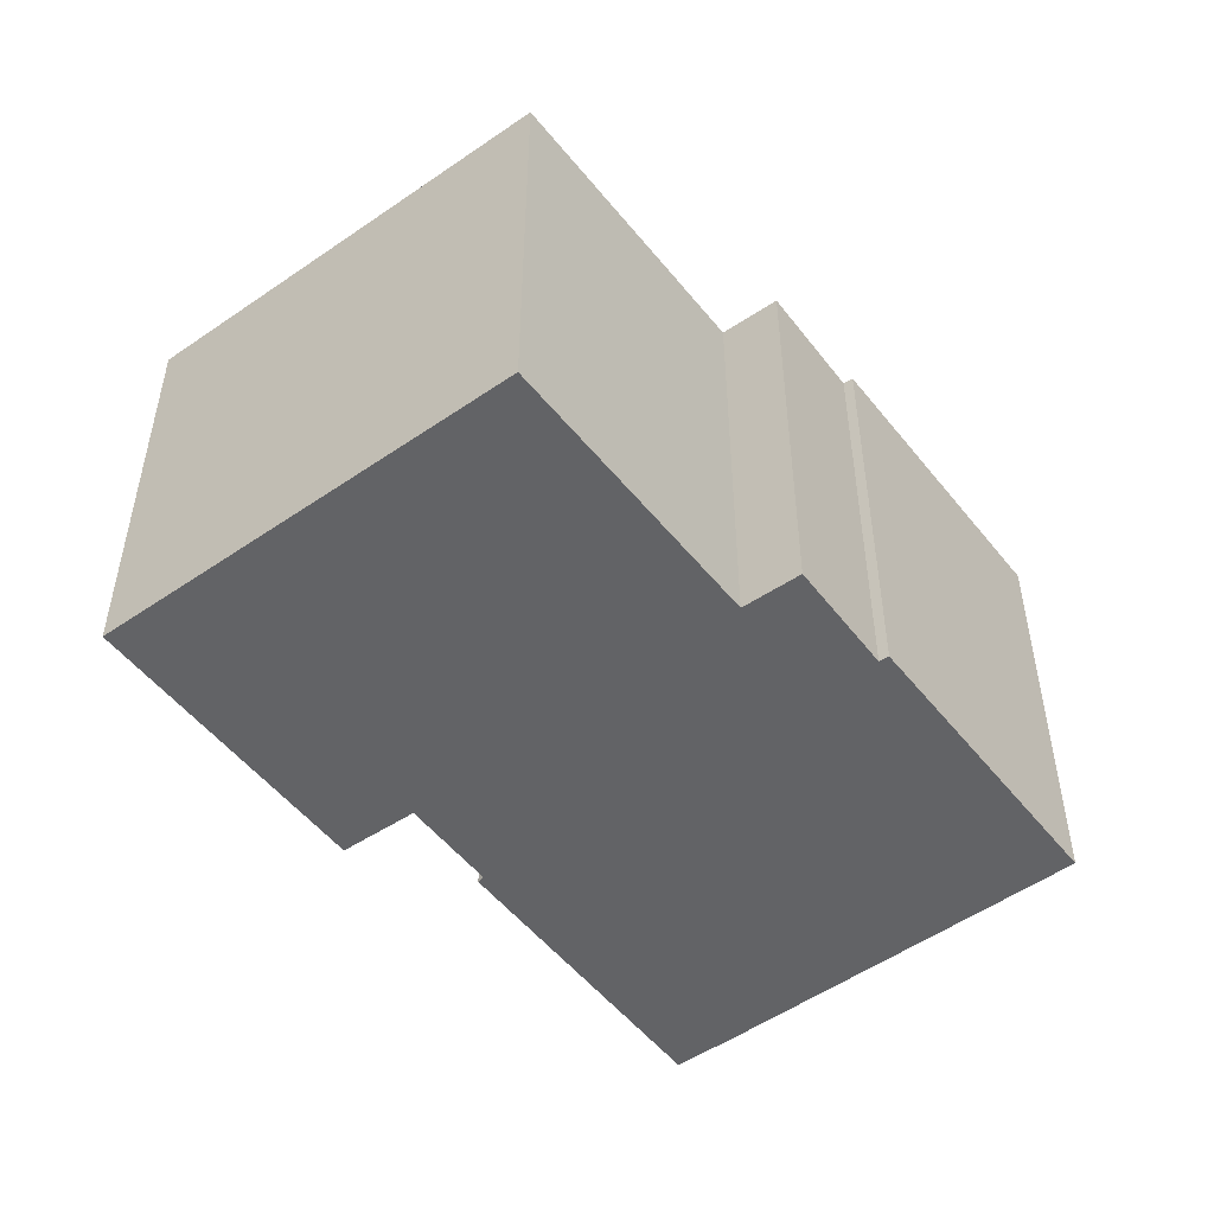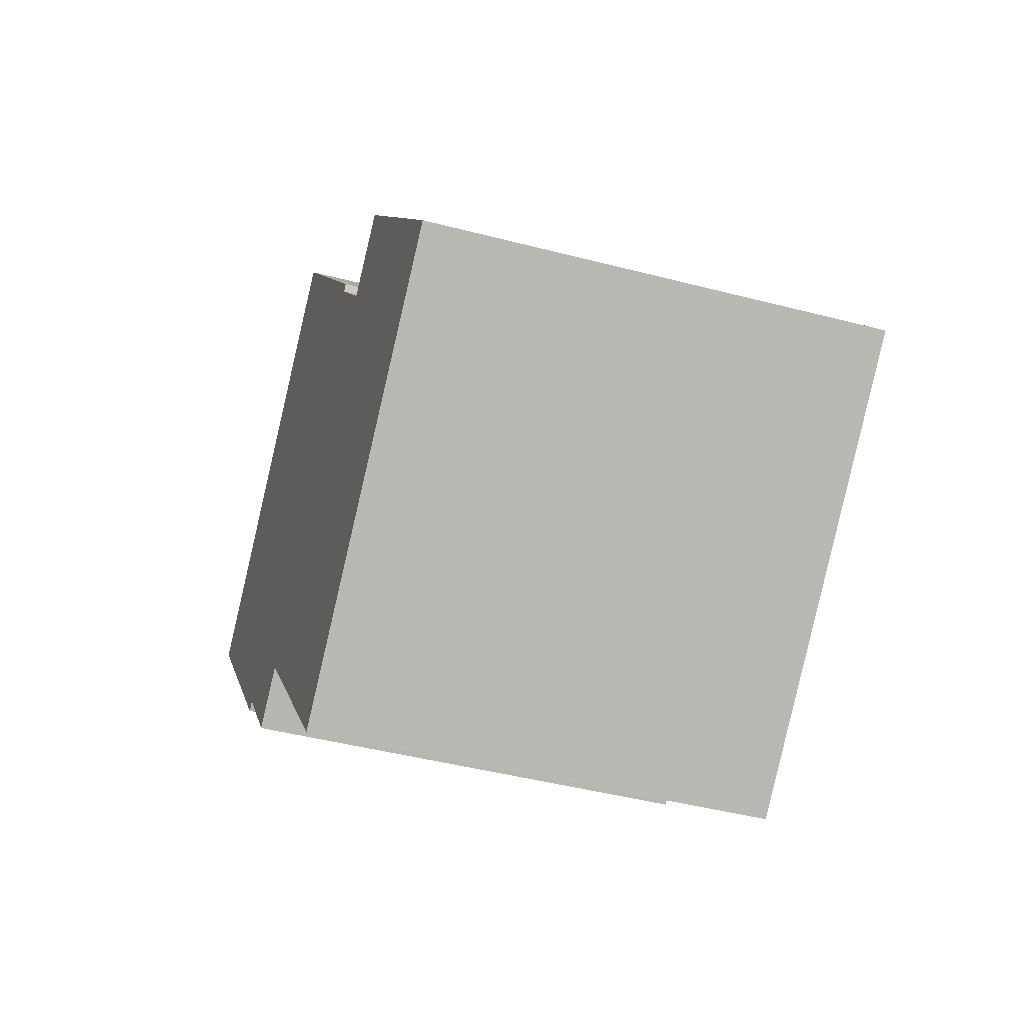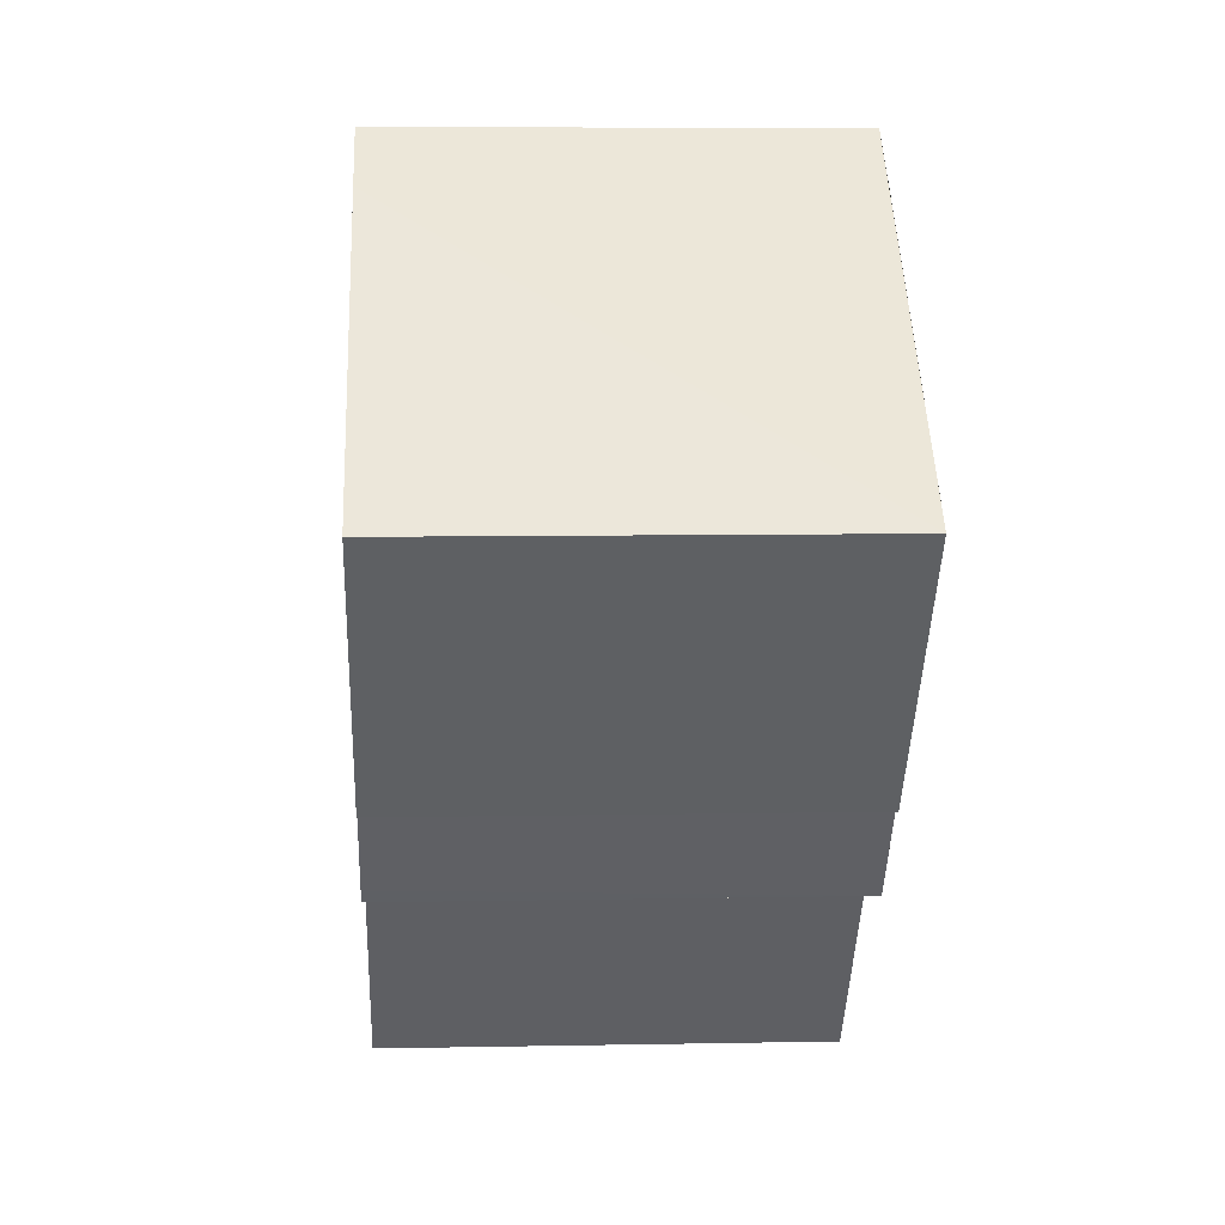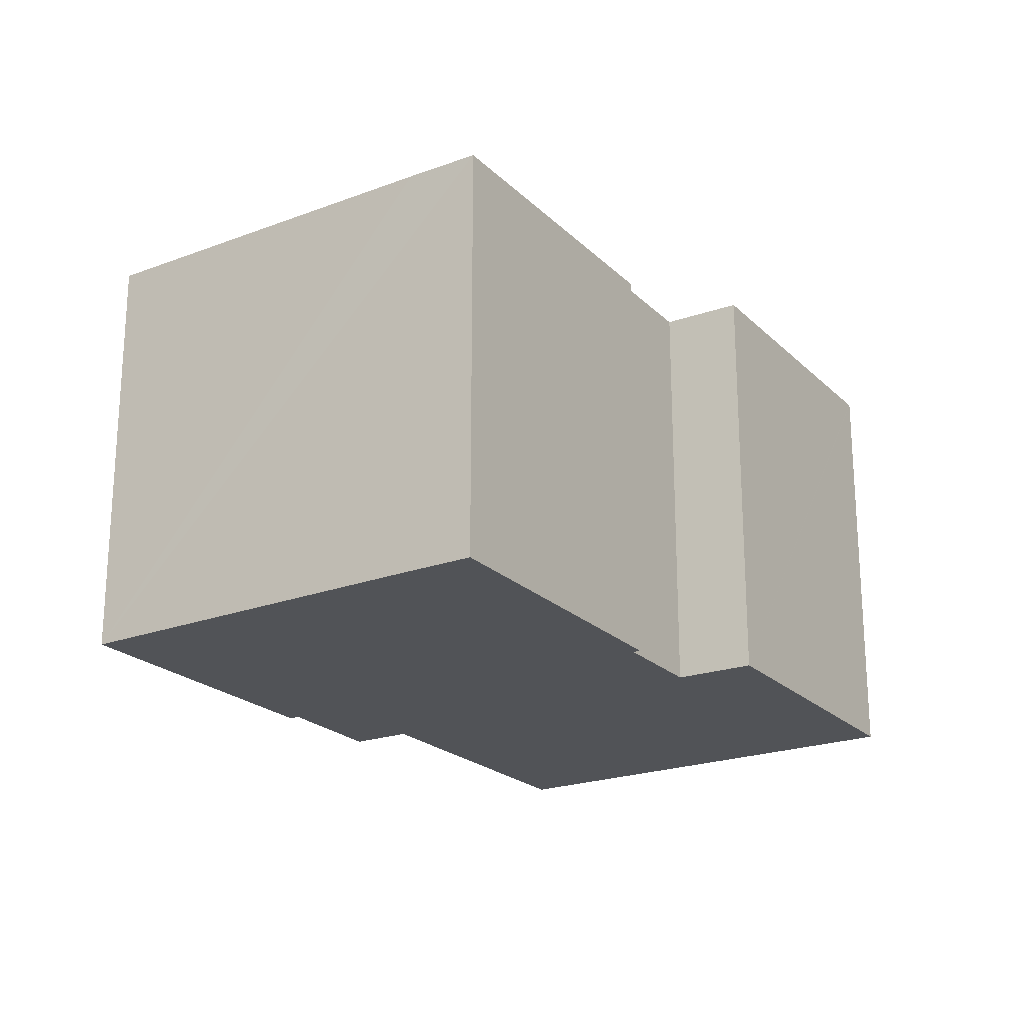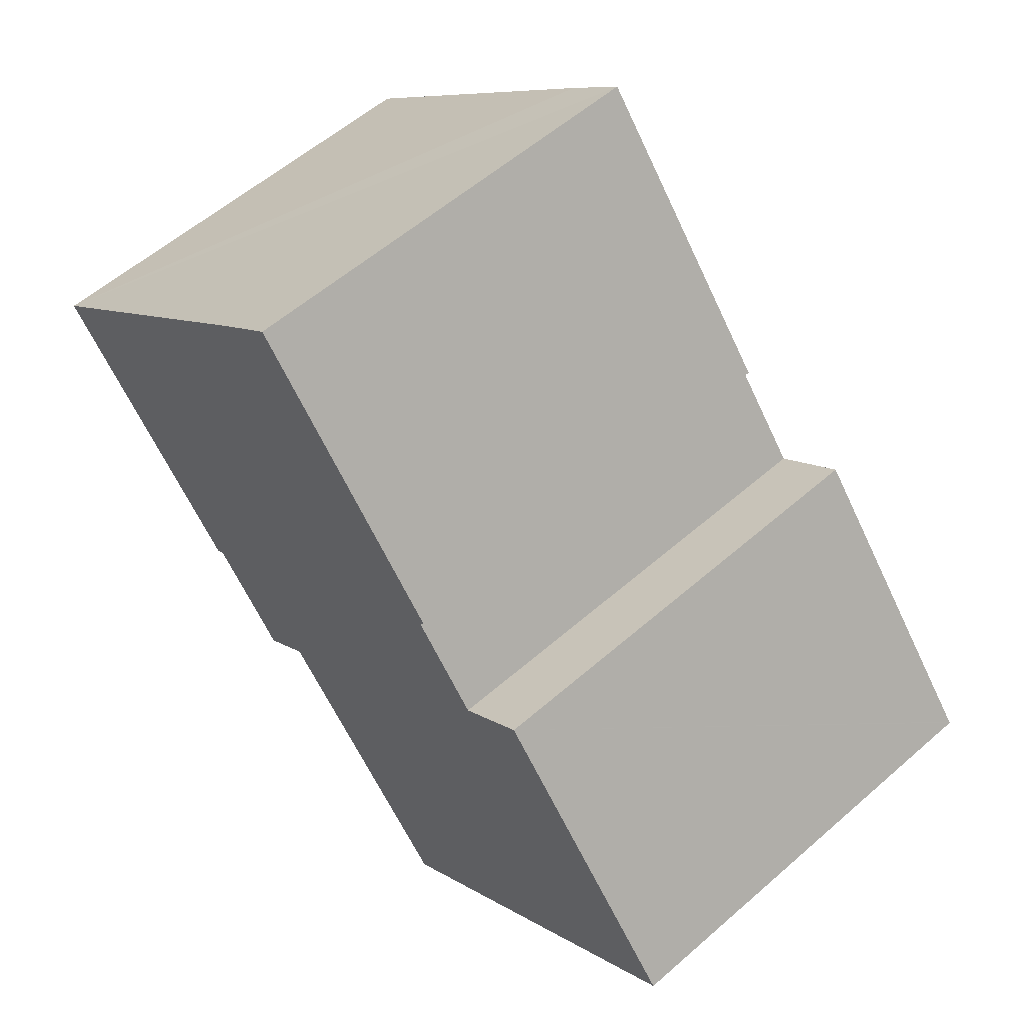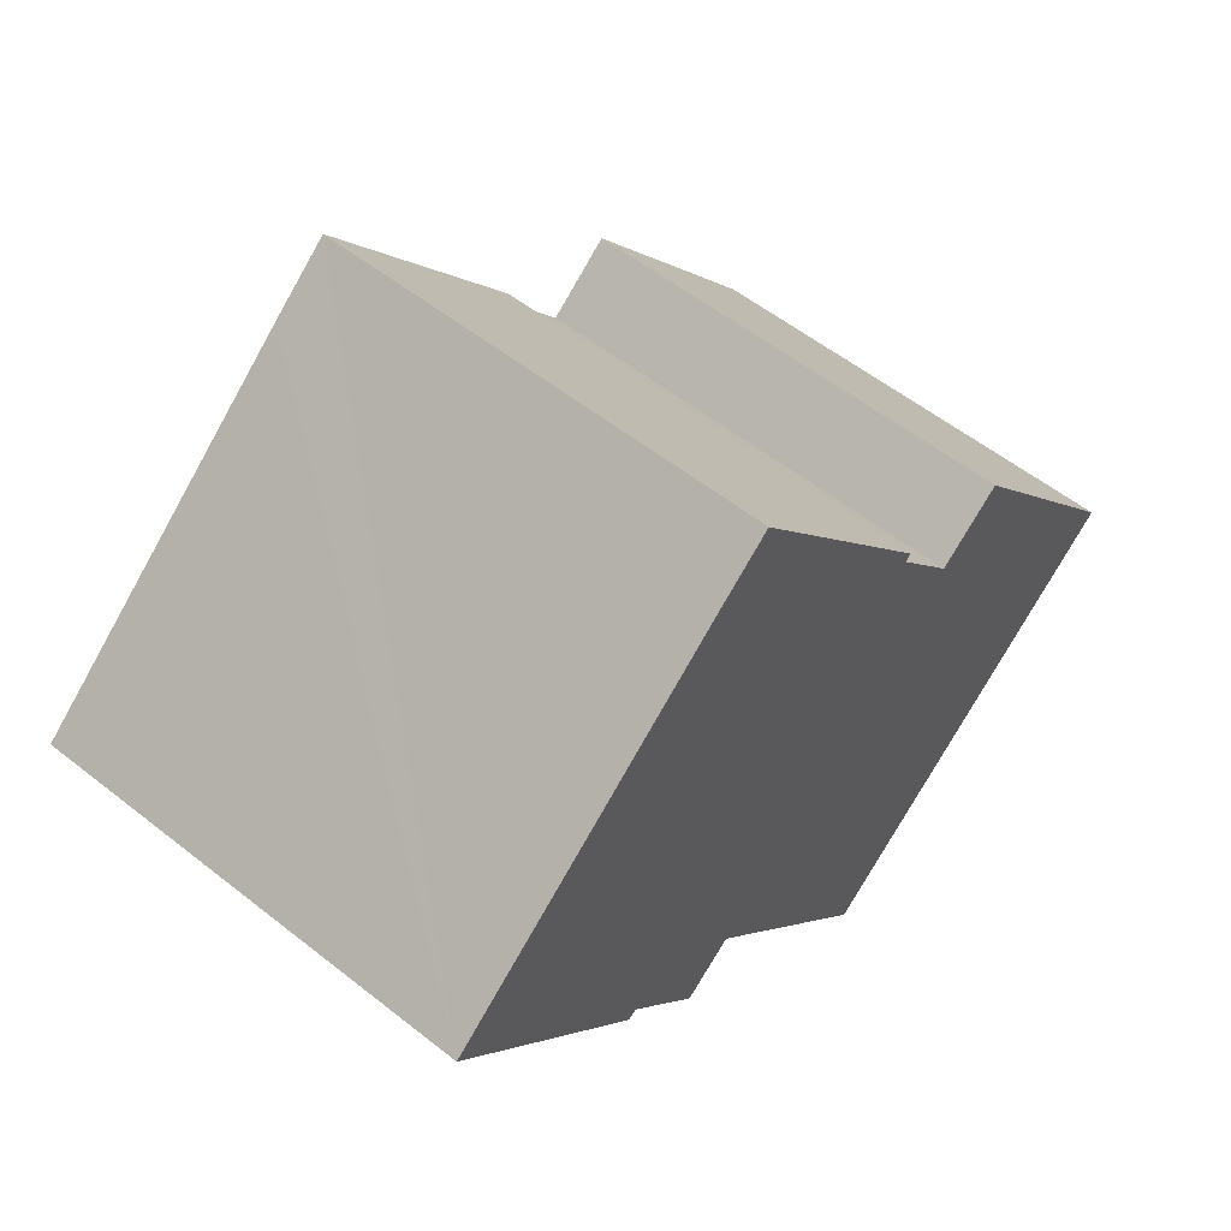
<metadata>
{"format":"obj","ext":"obj","renderer":"f3d","projection":"perspective","resolution":1024,"background":"white","views":[{"elev":-50.9,"azim":177.6,"up":"+Y"},{"elev":-44.3,"azim":73.0,"up":"+Z"},{"elev":7.6,"azim":-93.1,"up":"+Z"},{"elev":-22.0,"azim":-6.9,"up":"+Y"},{"elev":57.1,"azim":47.7,"up":"+Z"},{"elev":55.7,"azim":-50.2,"up":"+Z"}]}
</metadata>
<code>
v  8.056 11.8 6.86
v  15.1 11.8 1.143
v  16.89 11.8 -1.059
v  9.666 11.8 8.19
v  15.24 11.8 1.316
v  7.544 11.8 -8.769
v  9.17 11.8 -8.026
v  7.812 11.8 -9.105
v  5.751 11.8 -6.519
v  0.027 11.8 0.023
v  5.453 11.8 -6.607
v  0 11.8 7.225e-16
v  5.518 11.8 -6.686
v  14.53 11.8 -14.46
v  17.03 11.8 -12.41
v  18.58 11.8 -11.14
v  23.56 11.8 -7.055
v  18.66 11.8 0.333
v  24.19 11.8 -6.489
v  24.22 11.8 -6.517
v  9.17 4.915e-16 -8.026
v  7.812 5.575e-16 -9.105
v  5.751 3.992e-16 -6.519
v  5.518 4.094e-16 -6.686
v  15.24 -8.058e-17 1.316
v  15.1 -6.999e-17 1.143
v  24.22 3.991e-16 -6.517
v  17.03 7.597e-16 -12.41
v  14.53 8.851e-16 -14.46
v  23.56 4.32e-16 -7.055
v  18.58 6.82e-16 -11.14
v  7.544 5.369e-16 -8.769
v  0 0 0
v  5.453 4.046e-16 -6.607
v  9.666 -5.015e-16 8.19
v  0.027 -1.408e-18 0.023
v  8.056 -4.201e-16 6.86
v  16.89 6.484e-17 -1.059
v  18.66 -2.039e-17 0.333
v  24.19 3.973e-16 -6.489
g defaultobject
f 1 2 3
f 2 1 4
f 2 4 5
f 6 7 8
f 7 6 9
f 10 11 12
f 11 10 1
f 11 1 13
f 13 1 9
f 9 1 7
f 7 1 14
f 14 1 15
f 15 1 16
f 16 1 17
f 17 1 3
f 17 3 18
f 17 18 19
f 20 17 19
f 21 8 7
f 8 21 22
f 23 13 9
f 13 23 24
f 25 2 5
f 2 25 26
f 27 17 20
f 17 27 16
f 16 27 15
f 15 27 14
f 14 27 28
f 14 28 29
f 28 27 30
f 28 30 31
f 29 7 14
f 7 29 21
f 22 6 8
f 6 22 9
f 9 22 23
f 23 22 32
f 24 11 13
f 11 24 12
f 12 24 33
f 33 24 34
f 33 10 12
f 10 33 1
f 1 33 4
f 4 33 35
f 35 33 36
f 35 36 37
f 38 18 3
f 18 38 39
f 35 5 4
f 5 35 25
f 26 3 2
f 3 26 38
f 39 19 18
f 19 39 20
f 20 39 27
f 27 39 40
f 35 26 25
f 40 30 27
f 30 40 39
f 30 39 31
f 31 39 38
f 31 38 26
f 31 26 35
f 31 35 37
f 31 37 28
f 28 37 36
f 28 36 21
f 28 21 29
f 21 36 23
f 21 23 22
f 22 23 32
f 23 36 24
f 24 36 34
f 34 36 33

</code>
